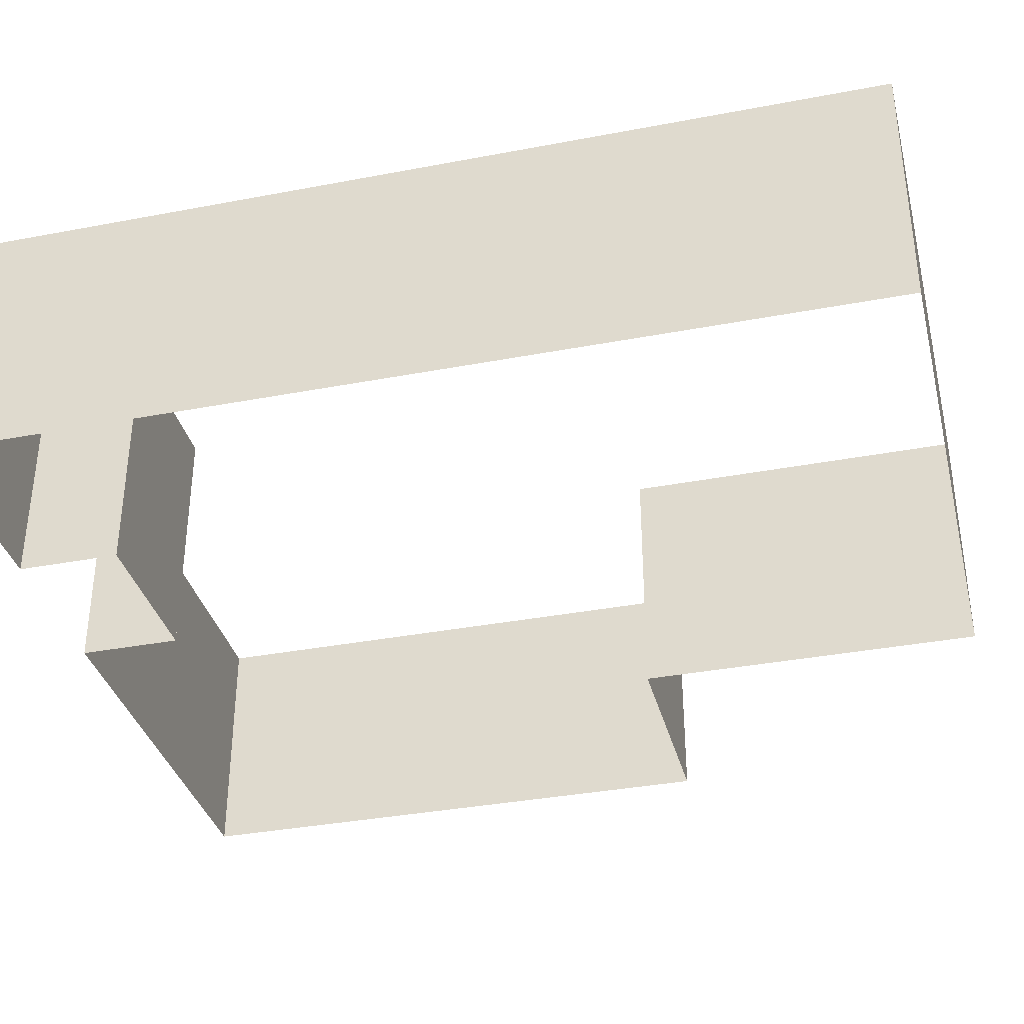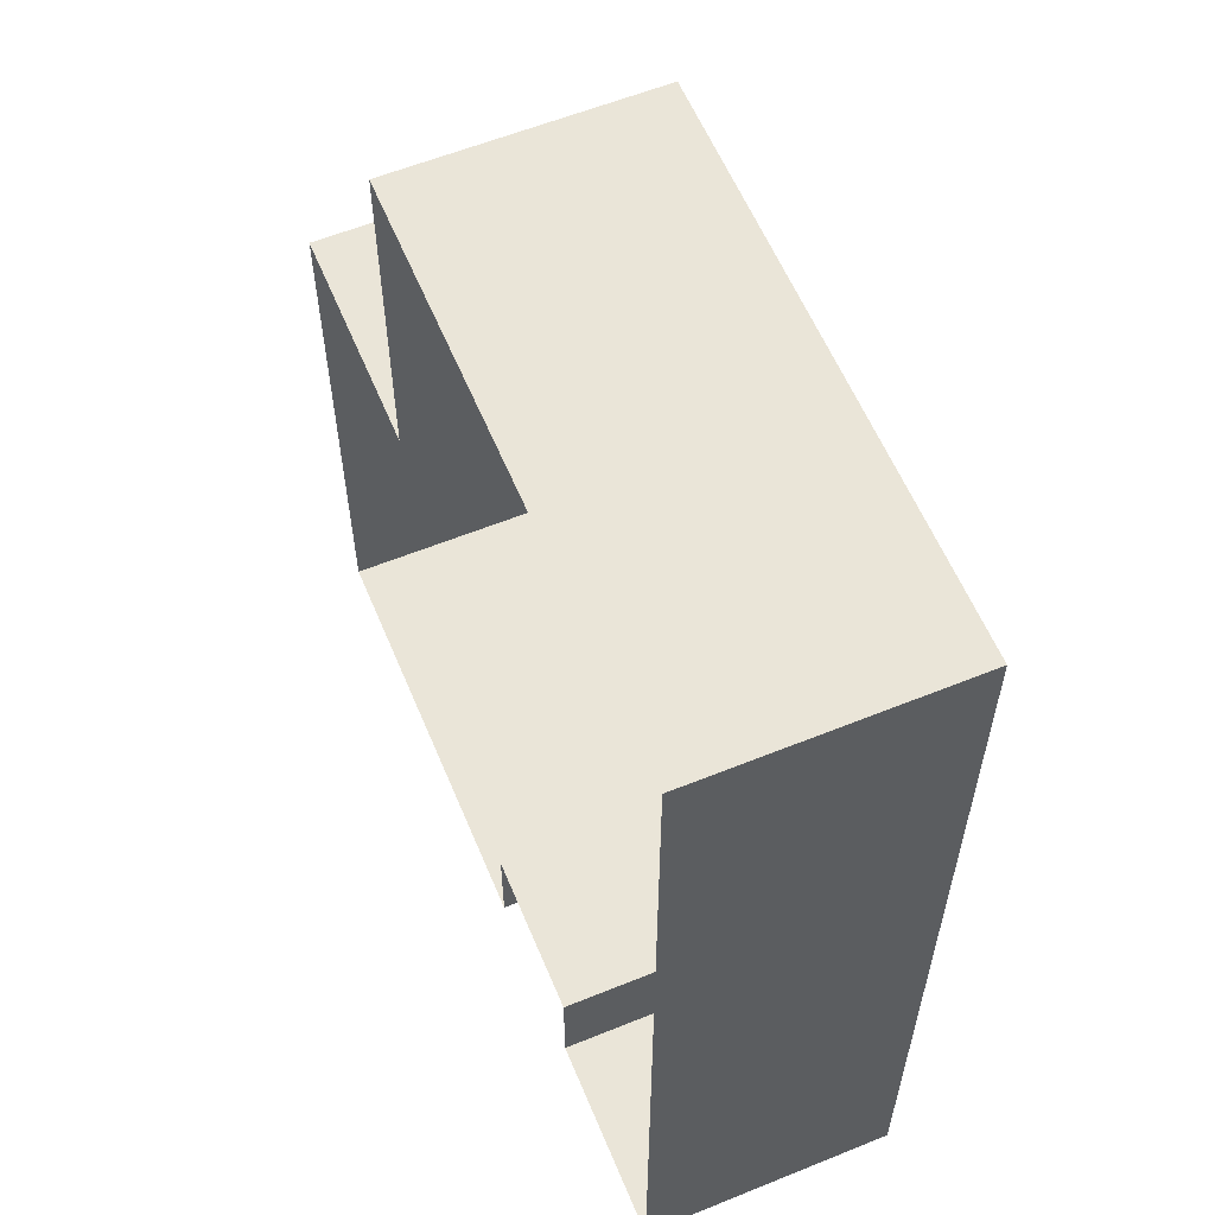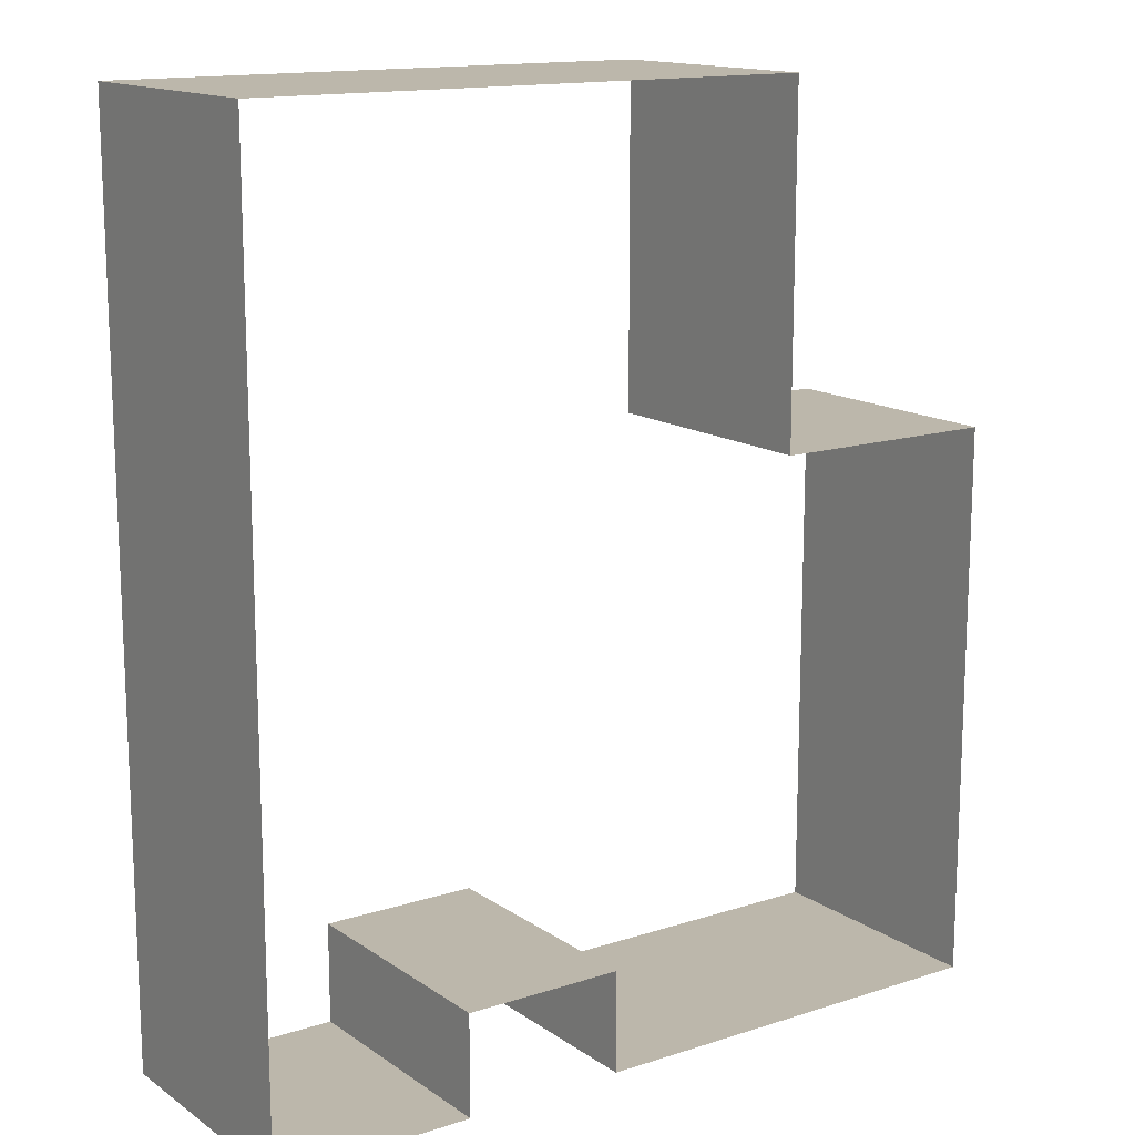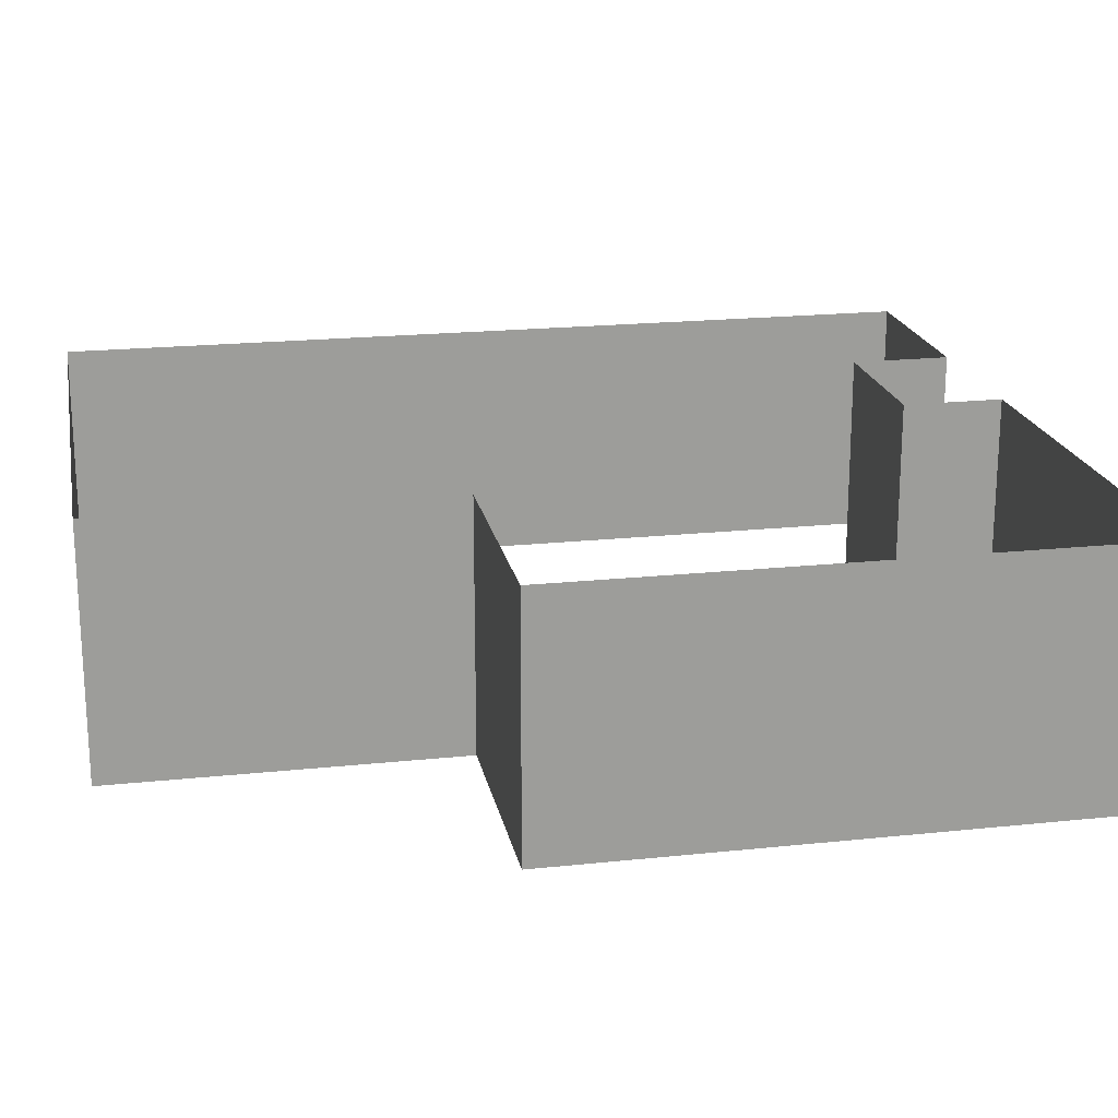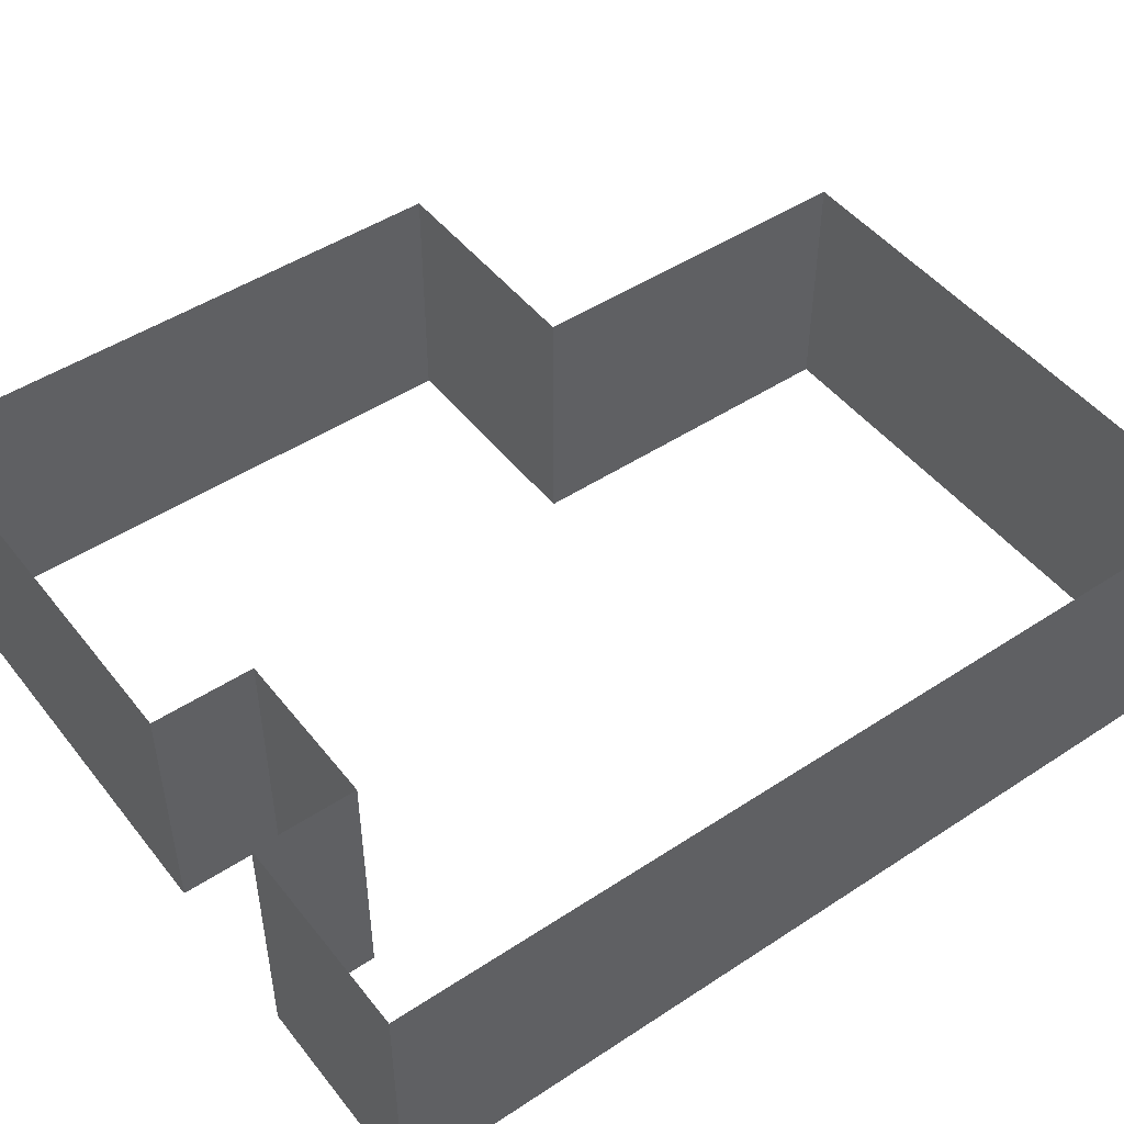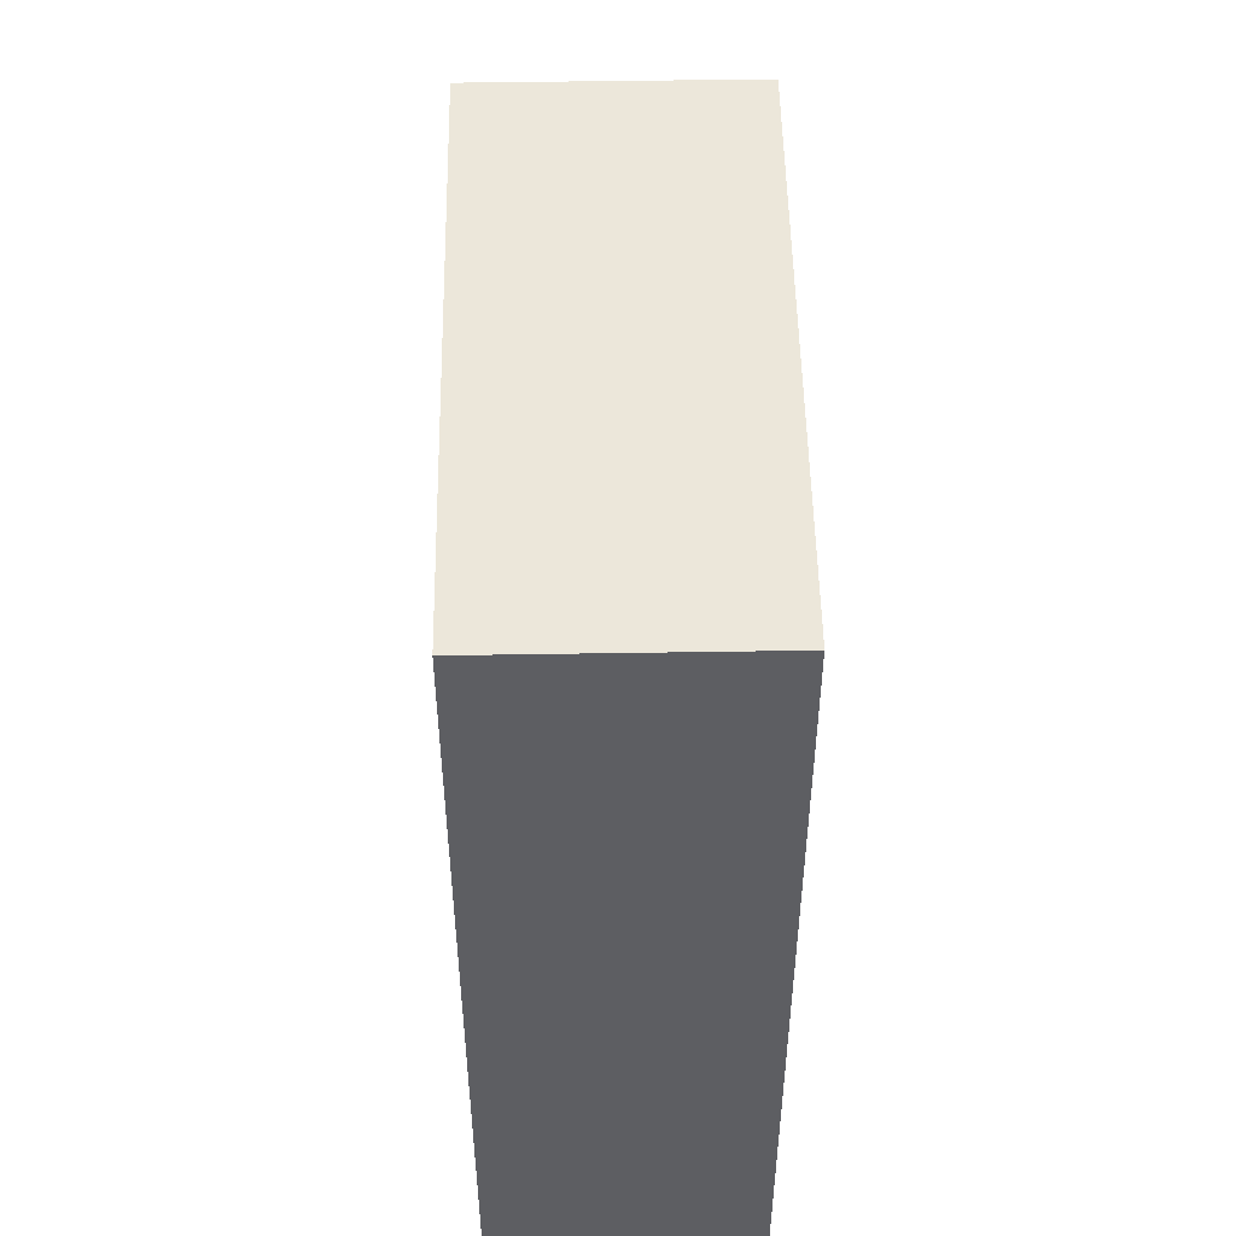
<metadata>
{"format":"obj","ext":"obj","renderer":"f3d","projection":"perspective","resolution":1024,"background":"white","views":[{"elev":-35.6,"azim":-75.9,"up":"+Y"},{"elev":59.2,"azim":-112.6,"up":"+Z"},{"elev":14.5,"azim":-35.0,"up":"+Z"},{"elev":19.9,"azim":78.9,"up":"+Y"},{"elev":48.0,"azim":-126.4,"up":"+Y"},{"elev":51.2,"azim":-91.0,"up":"+Z"}]}
</metadata>
<code>
g default
v -670.2 143.6 -561.7
v -521.8 143.6 -561.7
v -521.8 304 -561.7
v -670.2 304 -561.7
v -521.8 304 -921.7
v -521.8 143.6 -921.7
v -1026 304 -921.7
v -898 304 -921.7
v -898 143.6 -921.7
v -1026 143.6 -921.7
v -1026 304 -340.5
v -1026 143.6 -340.5
v -1008 304 -340.5
v -794.7 143.6 -856.5
v -898 143.6 -856.5
v -898 304 -856.5
v -794.7 304 -856.5
v -794.7 143.6 -921.7
v -794.7 304 -921.7
v -670.3 304 -340.5
v -670.3 143.6 -340.5
g Floor5WallsPart6 Floor5Walls FloorWalls CSBuildingStructure CS_Building_V11:CS_Building group1
f 1 2 3 4
f 5 3 2 6
f 7 8 9 10
f 11 7 10 12
f 12 13 11
f 14 15 16 17
f 6 18 19 5
f 9 8 16 15
f 19 18 14 17
f 4 20 21 1
f 20 13 12 21

</code>
